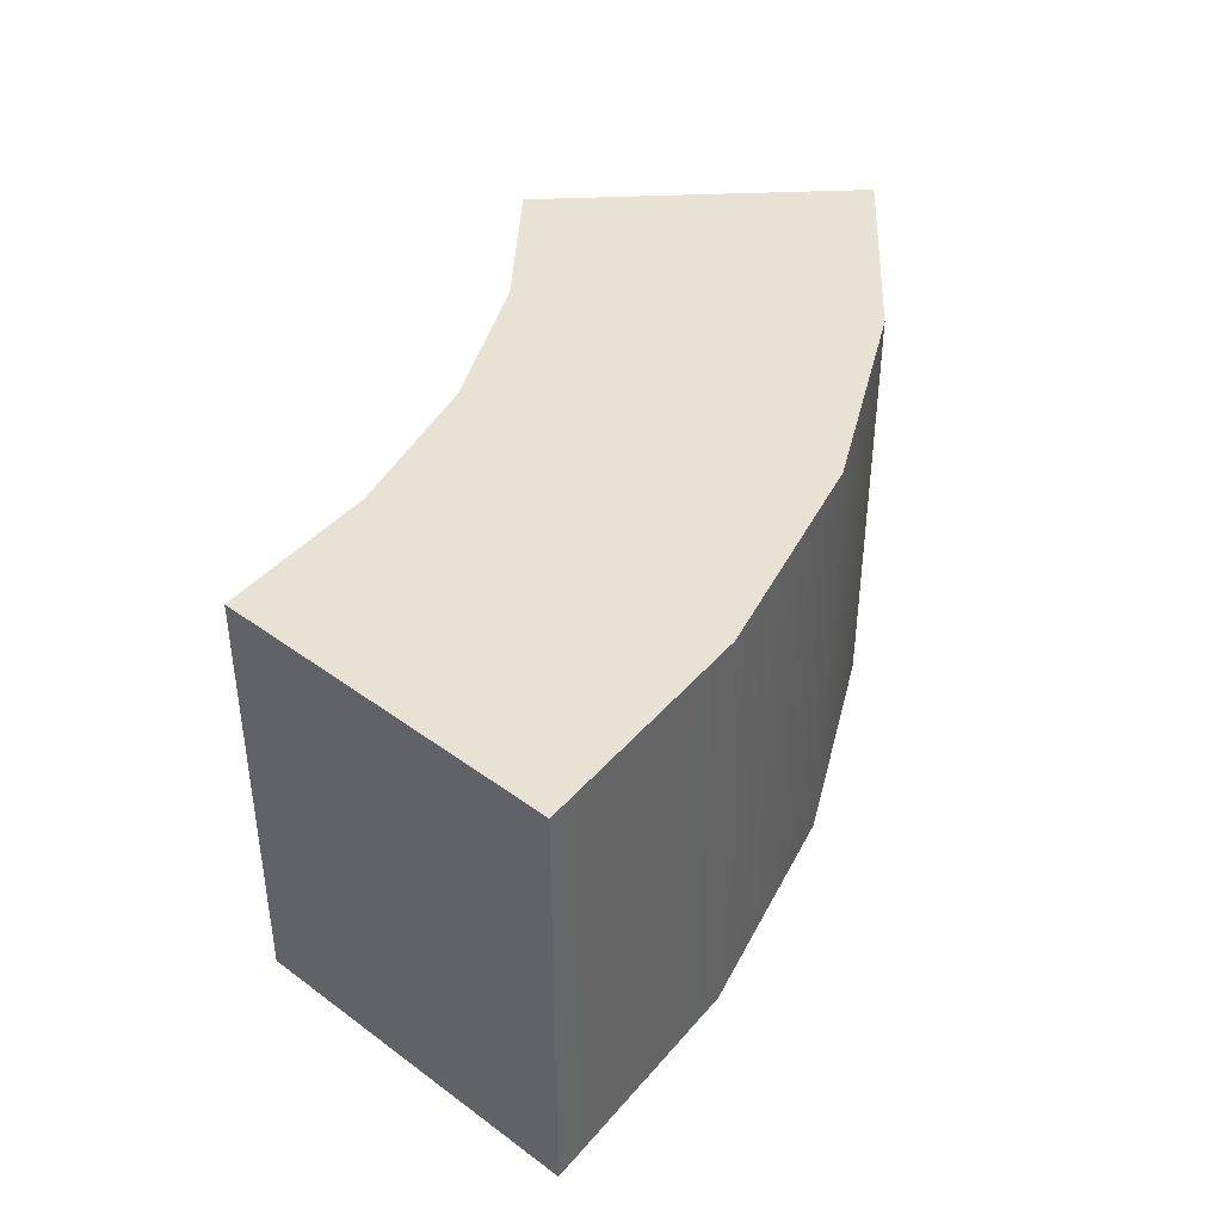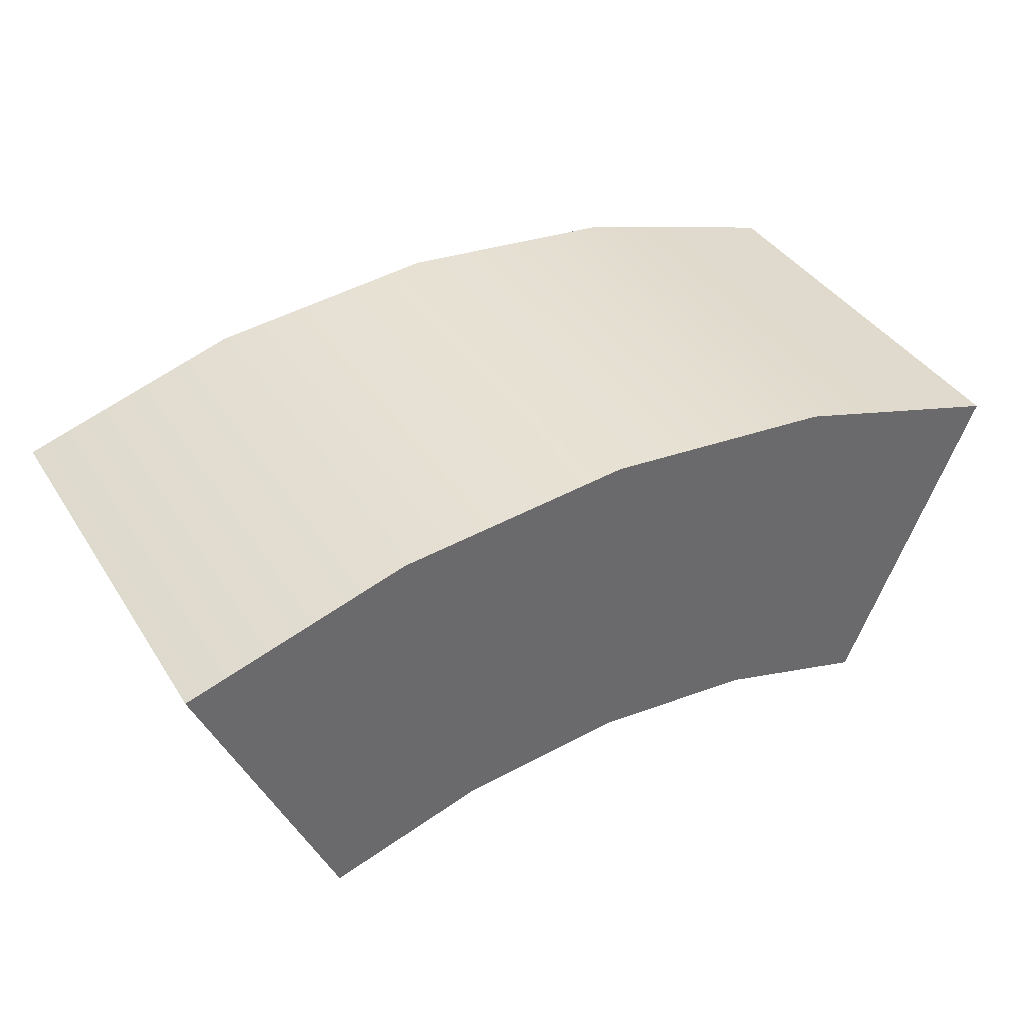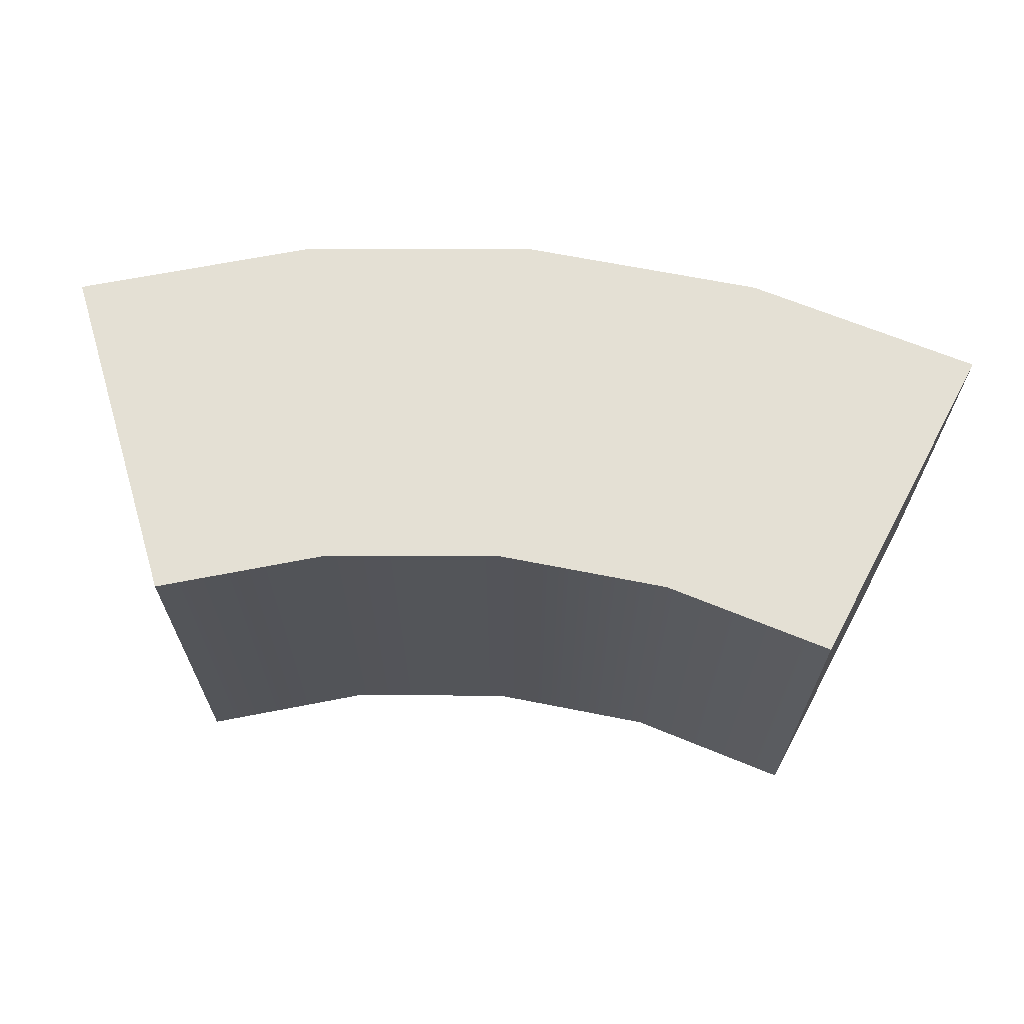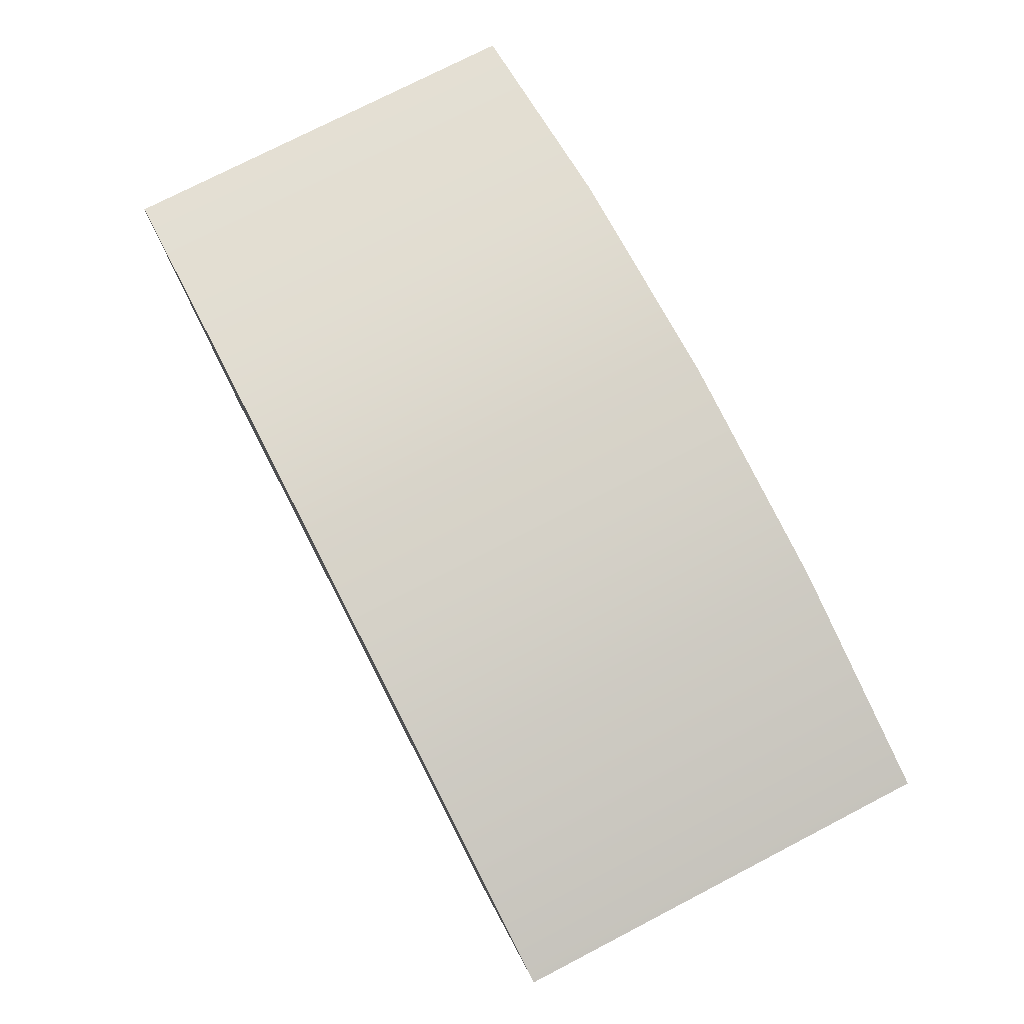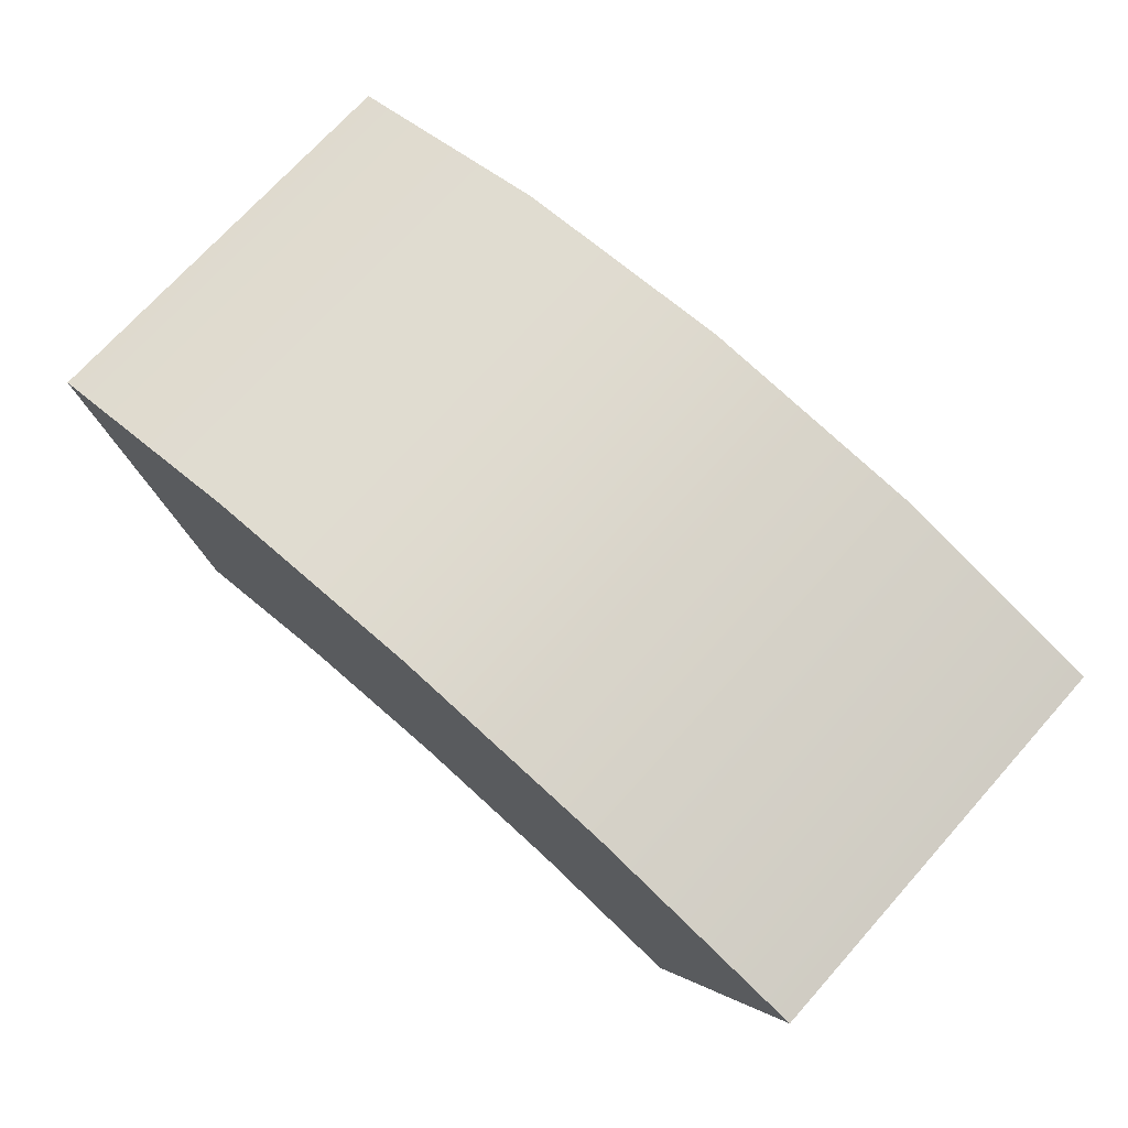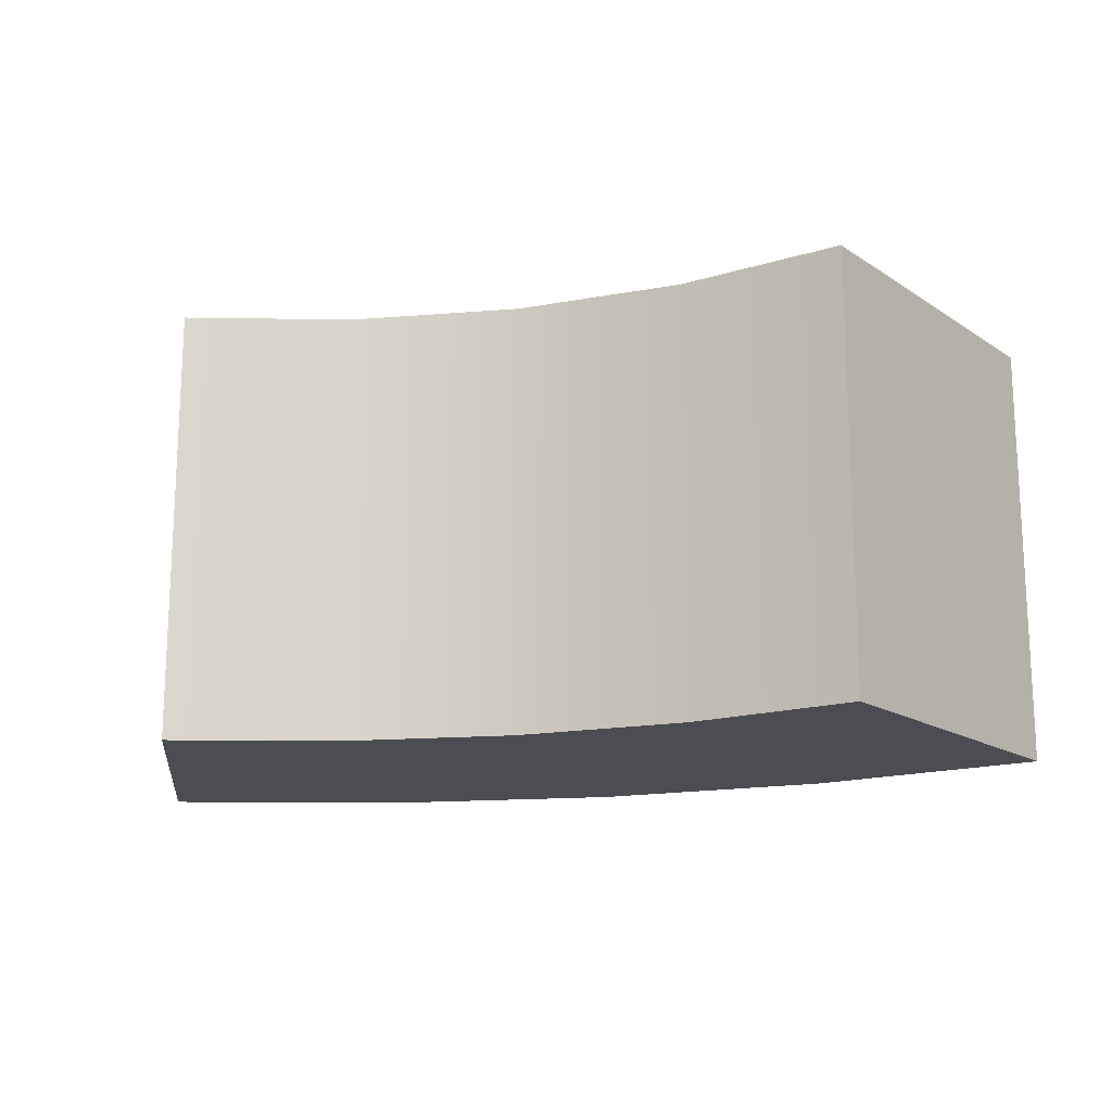
<metadata>
{"format":"obj","ext":"obj","renderer":"f3d","projection":"perspective","resolution":1024,"background":"white","views":[{"elev":40.8,"azim":-70.6,"up":"+Y"},{"elev":39.6,"azim":-29.5,"up":"+Z"},{"elev":66.0,"azim":-174.3,"up":"+Y"},{"elev":76.2,"azim":-117.3,"up":"+Z"},{"elev":72.0,"azim":-138.1,"up":"+Z"},{"elev":-16.3,"azim":-164.9,"up":"+Y"}]}
</metadata>
<code>
o Plane
v 0.7654 -0.5 1.848
v 1.079 -0.5 2.605
v 0.7654 0.5 1.848
v 1.079 0.5 2.605
v 0.3902 -0.5 1.962
v 0.5502 -0.5 2.766
v 0.3902 0.5 1.962
v 0.5502 0.5 2.766
v 0 -0.5 2
v 0 -0.5 2.82
v -0 0.5 2
v 0 0.5 2.82
v -0.3902 -0.5 1.962
v -0.5502 -0.5 2.766
v -0.3902 0.5 1.962
v -0.5502 0.5 2.766
v -0.7654 -0.5 1.848
v -1.079 -0.5 2.605
v -0.7654 0.5 1.848
v -1.079 0.5 2.605
v 0.7654 0.5 1.848
v 0.7654 0.5 1.848
v 0.7654 -0.5 1.848
v 0.7654 -0.5 1.848
v 1.079 -0.5 2.605
v 1.079 -0.5 2.605
v 1.079 0.5 2.605
v 1.079 0.5 2.605
v 0.5502 0.5 2.766
v 0.5502 -0.5 2.766
v 0.3902 -0.5 1.962
v 0.3902 0.5 1.962
v 0 0.5 2.82
v 0 -0.5 2.82
v 0 -0.5 2
v -0 0.5 2
v -0.3902 0.5 1.962
v -0.5502 0.5 2.766
v -0.5502 -0.5 2.766
v -0.3902 -0.5 1.962
v -0.7654 0.5 1.848
v -0.7654 0.5 1.848
v -0.7654 -0.5 1.848
v -0.7654 -0.5 1.848
v -1.079 -0.5 2.605
v -1.079 -0.5 2.605
v -1.079 0.5 2.605
v -1.079 0.5 2.605
f 23 21 27 25
f 6 29 33 10
f 26 28 29 6
f 22 24 31 32
f 4 3 7 8
f 1 2 30 5
f 12 11 15 16
f 32 31 35 36
f 8 7 11 12
f 5 30 34 9
f 14 38 47 46
f 9 34 39 13
f 10 33 38 14
f 36 35 40 37
f 43 45 48 41
f 37 40 44 42
f 16 15 19 20
f 13 39 18 17

</code>
